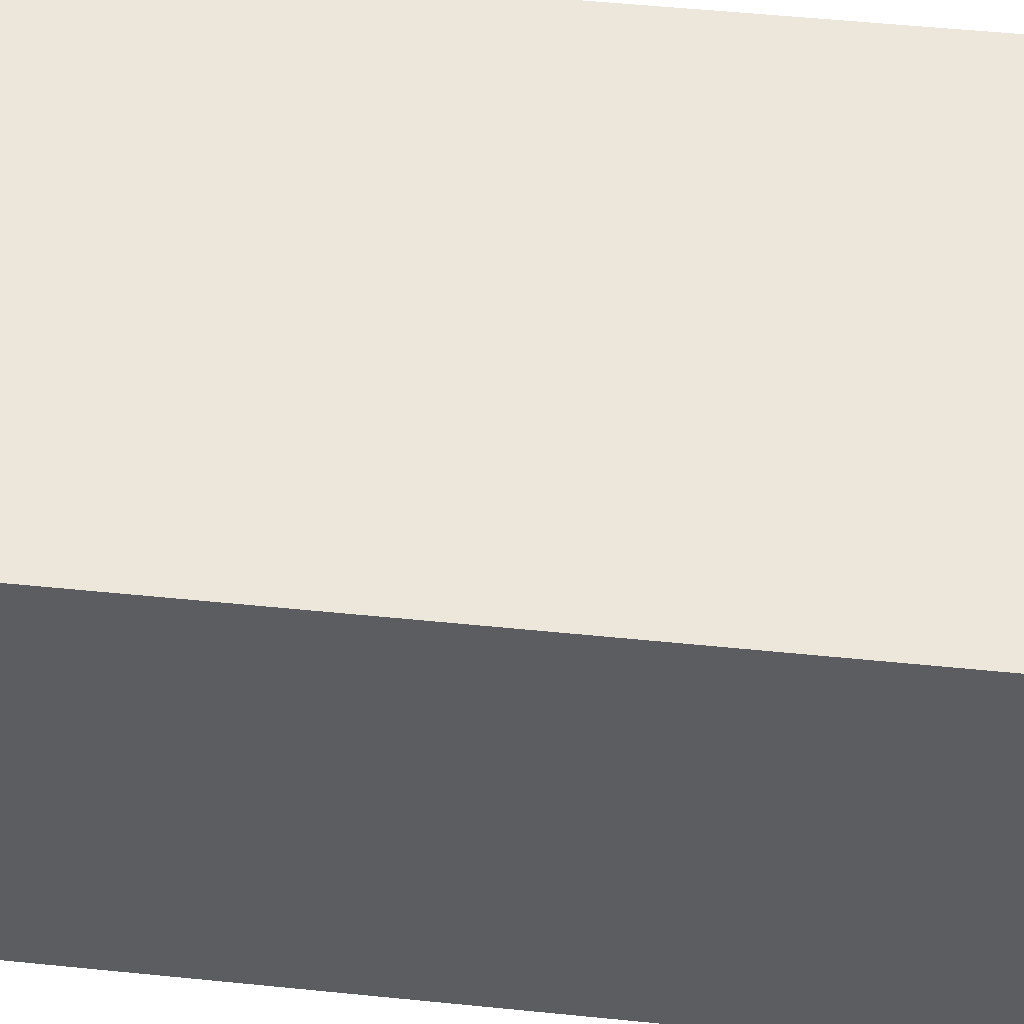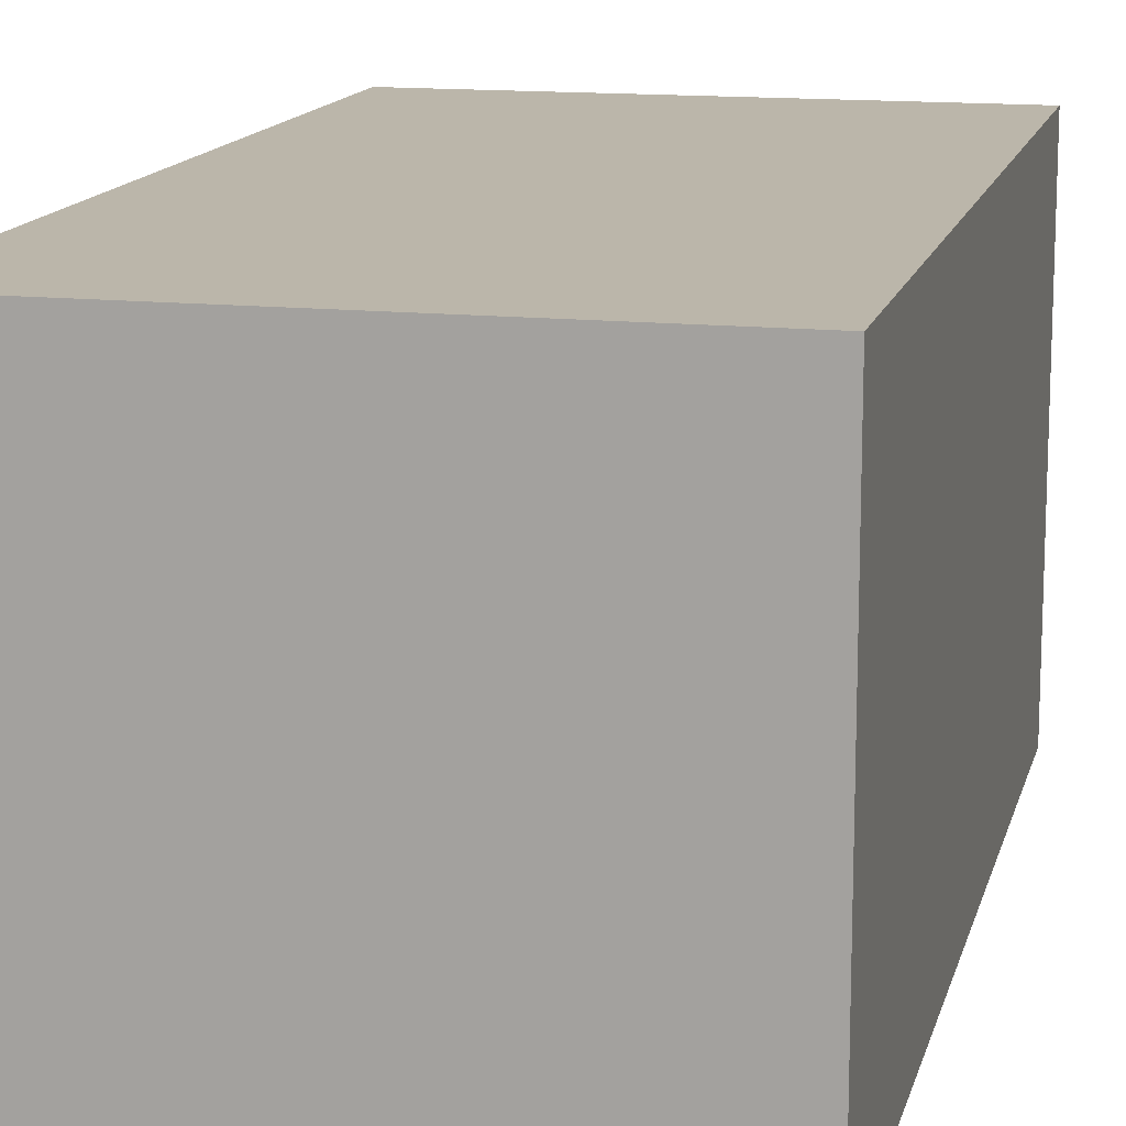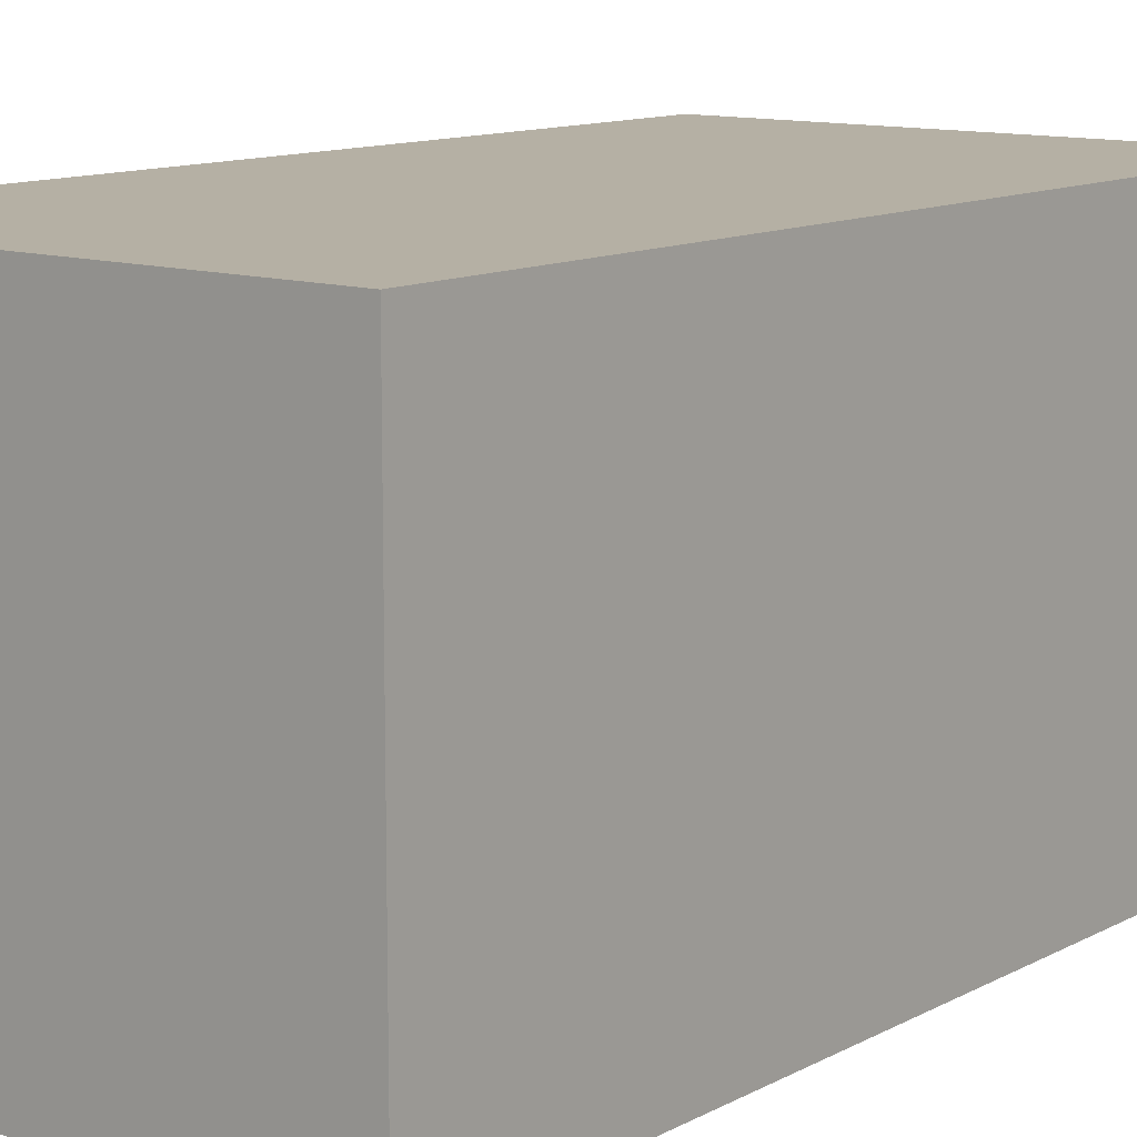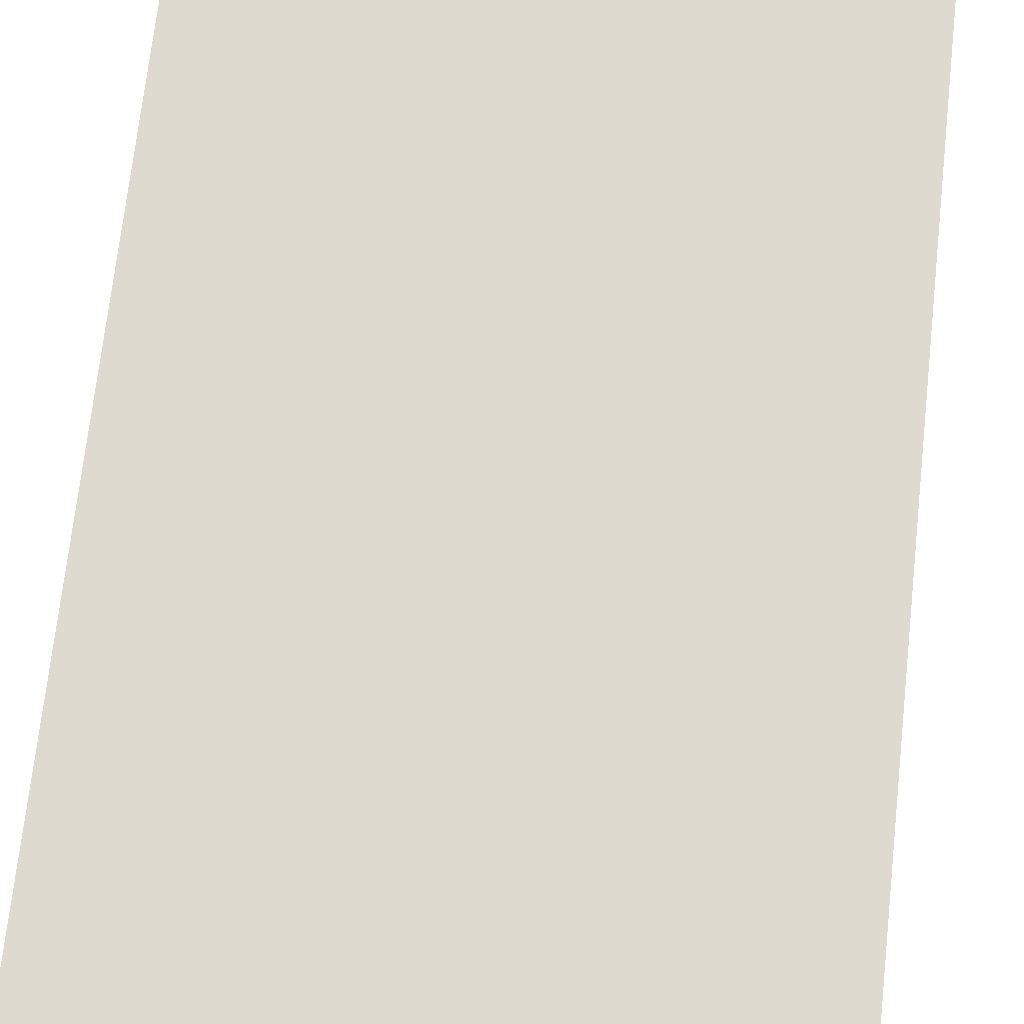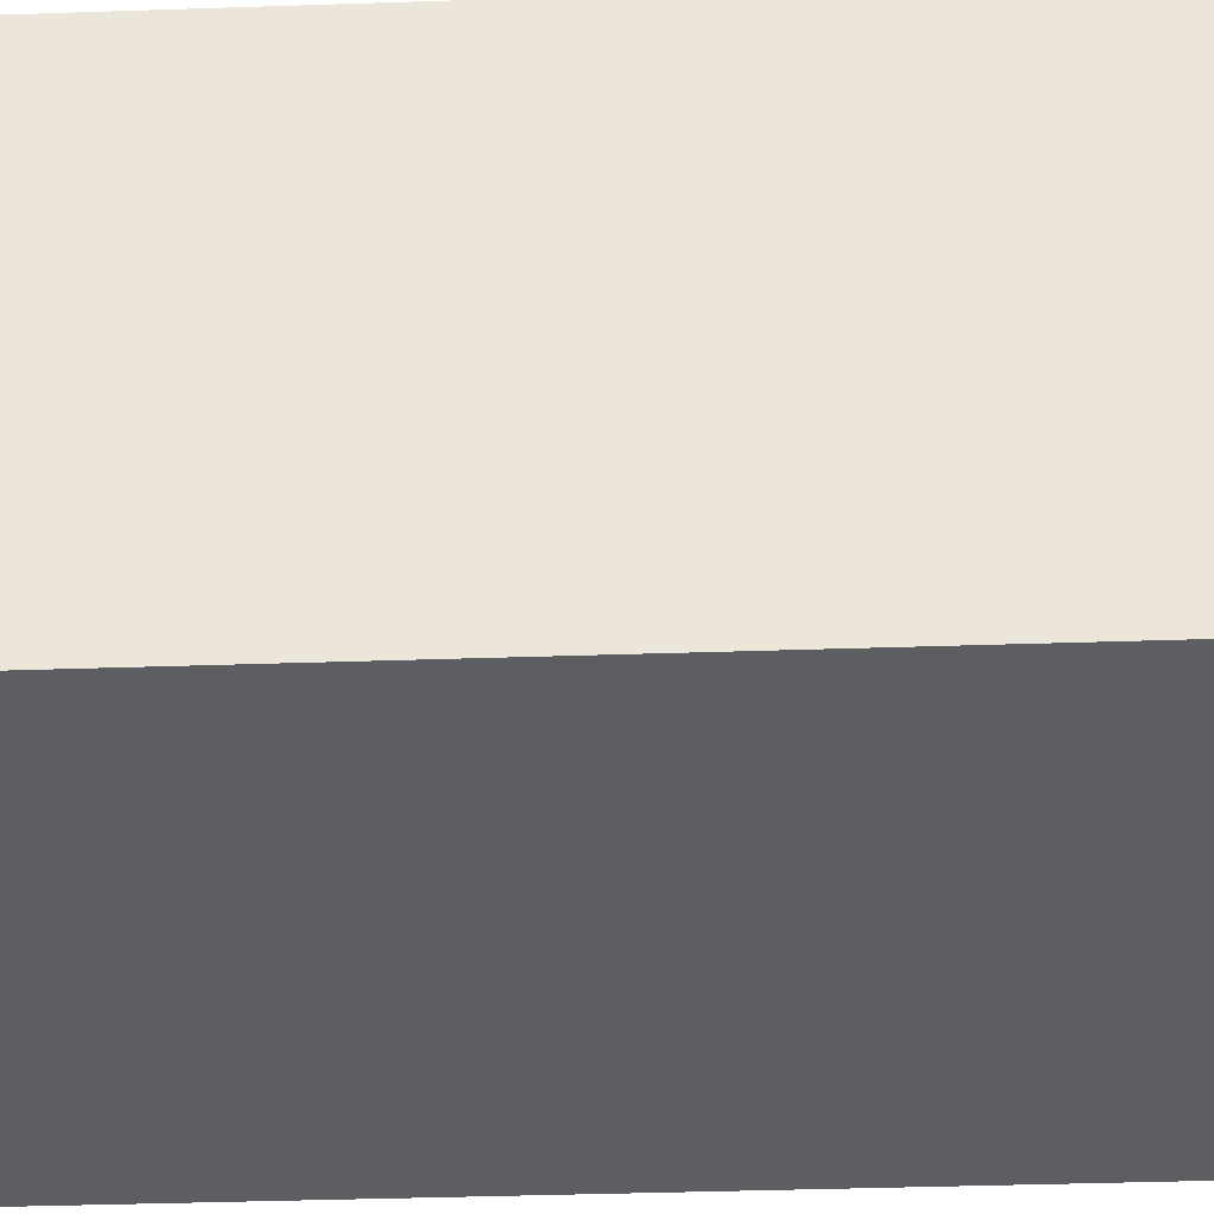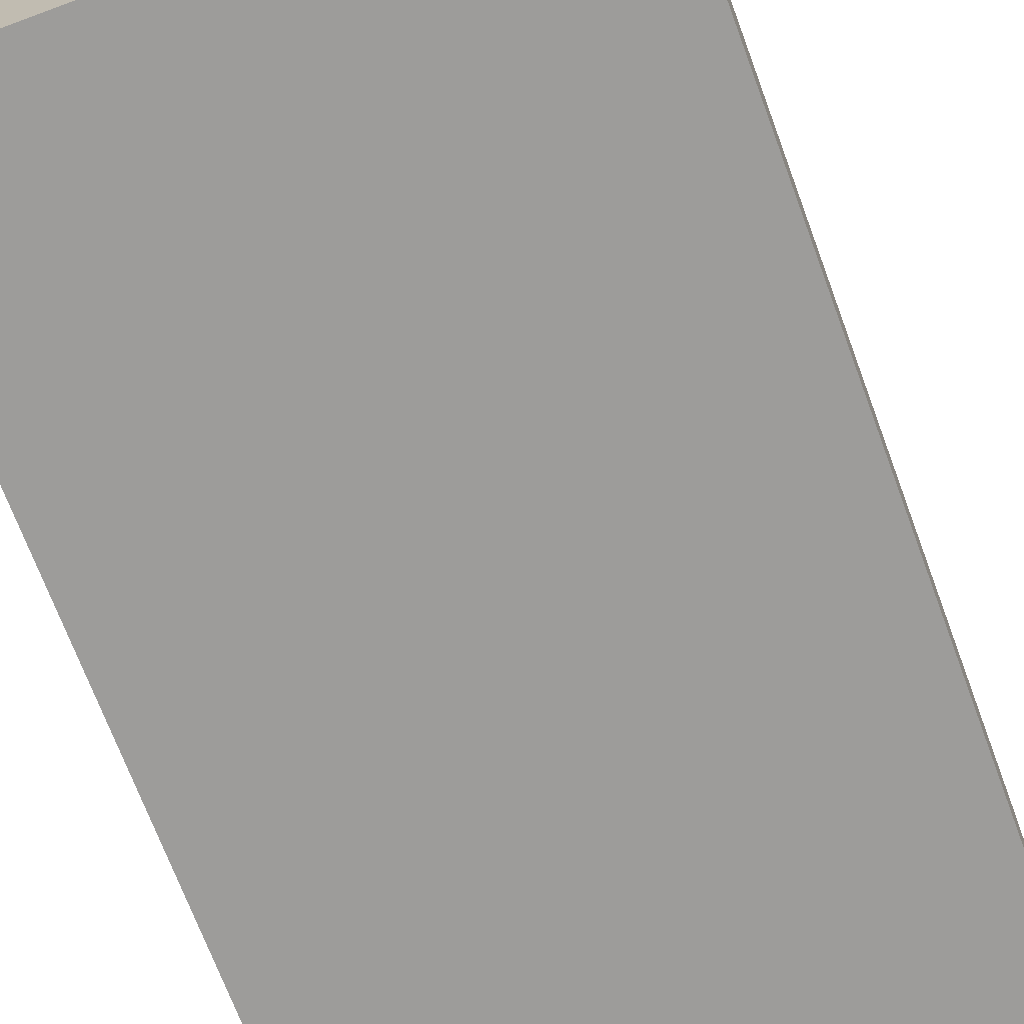
<metadata>
{"format":"obj","ext":"obj","renderer":"f3d","projection":"perspective","resolution":1024,"background":"white","views":[{"elev":54.1,"azim":-83.9,"up":"+Z"},{"elev":14.0,"azim":-166.7,"up":"+Z"},{"elev":11.6,"azim":38.4,"up":"+Z"},{"elev":70.6,"azim":-173.7,"up":"+Z"},{"elev":-39.3,"azim":92.4,"up":"+Z"},{"elev":-70.1,"azim":-159.7,"up":"+Z"}]}
</metadata>
<code>
o
v 11.3 0.5 10.6
v 11.3 0.5 9.1
v 11.3 0.6 10.5
v 11.3 0.6 9.2
v 11.3 1.9 10.5
v 11.3 1.9 9.2
v 11.3 2.1 10.5
v 11.3 2.1 9.2
v 11.3 3.3 10.5
v 11.3 3.3 9.2
v 11.3 3.4 10.6
v 11.3 3.4 9.1
v 11.7 3.2 10.5
v 11.7 3.2 10.4
v 11.7 3.3 10.5
v 11.7 3.3 10.4
v 12.2 3.2 10.5
v 12.2 3.2 10.4
v 12.2 3.3 10.5
v 12.2 3.3 10.4
v 12.8 1.9 10.5
v 12.8 1.9 9.2
v 12.8 2.1 10.5
v 12.8 2.1 9.2
v 12.8 3.3 10.5
v 12.8 3.3 9.2
v 11.4 1.9 10.5
v 11.4 1.9 9.2
v 11.4 2.1 10.5
v 11.4 2.1 9.2
v 11.4 3.3 10.5
v 11.4 3.3 9.2
v 12 3.2 10.5
v 12 3.2 10.4
v 12 3.3 10.5
v 12 3.3 10.4
v 12.5 3.2 10.5
v 12.5 3.2 10.4
v 12.5 3.3 10.5
v 12.5 3.3 10.4
v 12.9 0.5 10.6
v 12.9 0.5 9.1
v 12.9 0.6 10.5
v 12.9 0.6 9.2
v 12.9 1.9 10.5
v 12.9 1.9 9.2
v 12.9 2.1 10.5
v 12.9 2.1 9.2
v 12.9 3.3 10.5
v 12.9 3.3 9.2
v 12.9 3.4 10.6
v 12.9 3.4 9.1
v 11.3 0.5 10.6
v 11.3 3.4 10.6
v 11.4 0.5 10.6
v 11.4 0.6 10.6
v 11.4 1.9 10.6
v 11.4 2.1 10.6
v 11.4 3.3 10.6
v 12.8 0.5 10.6
v 12.8 0.6 10.6
v 12.8 1.9 10.6
v 12.8 2.1 10.6
v 12.8 3.3 10.6
v 12.9 0.5 10.6
v 12.9 3.4 10.6
v 11.4 1.9 9.2
v 11.4 2.1 9.2
v 11.4 3.3 9.2
v 12.8 1.9 9.2
v 12.8 2.1 9.2
v 12.8 3.3 9.2
v 11.4 1.9 10.5
v 11.4 2.1 10.5
v 11.4 3.3 10.5
v 11.7 3.2 10.5
v 11.7 3.3 10.5
v 12 3.2 10.5
v 12 3.3 10.5
v 12.2 3.2 10.5
v 12.2 3.3 10.5
v 12.5 3.2 10.5
v 12.5 3.3 10.5
v 12.8 1.9 10.5
v 12.8 2.1 10.5
v 12.8 3.3 10.5
v 11.7 3.2 10.4
v 11.7 3.3 10.4
v 12 3.2 10.4
v 12 3.3 10.4
v 12.2 3.2 10.4
v 12.2 3.3 10.4
v 12.5 3.2 10.4
v 12.5 3.3 10.4
v 11.3 0.5 9.1
v 11.3 3.4 9.1
v 11.4 0.6 9.1
v 11.4 1.9 9.1
v 11.4 2.1 9.1
v 11.4 3.3 9.1
v 12.8 0.6 9.1
v 12.8 1.9 9.1
v 12.8 2.1 9.1
v 12.8 3.3 9.1
v 12.9 0.5 9.1
v 12.9 3.4 9.1
v 11.3 0.5 10.6
v 11.4 0.5 10.6
v 12.8 0.5 10.6
v 12.9 0.5 10.6
v 11.4 0.5 9.2
v 12.8 0.5 9.2
v 11.3 0.5 9.1
v 12.9 0.5 9.1
v 11.7 3.2 10.5
v 12 3.2 10.5
v 12.2 3.2 10.5
v 12.5 3.2 10.5
v 11.7 3.2 10.4
v 12 3.2 10.4
v 12.2 3.2 10.4
v 12.5 3.2 10.4
v 11.4 3.3 10.5
v 11.7 3.3 10.5
v 12 3.3 10.5
v 12.2 3.3 10.5
v 12.5 3.3 10.5
v 12.8 3.3 10.5
v 11.7 3.3 10.4
v 12 3.3 10.4
v 12.2 3.3 10.4
v 12.5 3.3 10.4
v 11.4 3.3 9.2
v 12.8 3.3 9.2
v 11.4 1.9 10.5
v 12.8 1.9 10.5
v 11.4 1.9 9.2
v 12.8 1.9 9.2
v 11.3 3.4 10.6
v 12.9 3.4 10.6
v 11.3 3.4 9.1
v 12.9 3.4 9.1
f 3 2 1
f 4 2 3
f 5 3 1
f 5 4 3
f 6 2 4
f 6 4 5
f 7 5 1
f 7 6 5
f 8 2 6
f 8 6 7
f 9 7 1
f 9 8 7
f 10 2 8
f 10 8 9
f 11 9 1
f 11 10 9
f 12 2 10
f 12 10 11
f 15 14 13
f 16 14 15
f 19 18 17
f 20 18 19
f 23 22 21
f 24 22 23
f 25 24 23
f 26 24 25
f 27 28 29
f 29 28 30
f 29 30 31
f 31 30 32
f 33 34 35
f 35 34 36
f 37 38 39
f 39 38 40
f 41 42 43
f 43 42 44
f 41 43 45
f 43 44 45
f 44 42 46
f 45 44 46
f 41 45 47
f 45 46 47
f 46 42 48
f 47 46 48
f 41 47 49
f 47 48 49
f 48 42 50
f 49 48 50
f 41 49 51
f 49 50 51
f 50 42 52
f 51 50 52
f 55 54 53
f 56 54 55
f 57 54 56
f 58 54 57
f 59 54 58
f 60 56 55
f 61 57 56
f 61 56 60
f 62 58 57
f 62 57 61
f 63 59 58
f 63 58 62
f 64 54 59
f 64 59 63
f 65 63 62
f 65 61 60
f 65 64 63
f 65 62 61
f 66 54 64
f 66 64 65
f 70 68 67
f 71 69 68
f 71 68 70
f 72 69 71
f 74 75 76
f 76 75 77
f 74 76 78
f 74 78 80
f 78 79 80
f 80 79 81
f 74 80 82
f 73 74 84
f 82 83 85
f 84 74 85
f 74 82 85
f 85 83 86
f 87 88 89
f 89 88 90
f 91 92 93
f 93 92 94
f 95 96 97
f 97 96 98
f 98 96 99
f 99 96 100
f 95 97 101
f 97 98 101
f 98 99 102
f 101 98 102
f 99 100 103
f 102 99 103
f 100 96 104
f 103 100 104
f 102 103 105
f 101 102 105
f 103 104 105
f 95 101 105
f 104 96 106
f 105 104 106
f 111 108 107
f 111 109 108
f 112 110 109
f 112 109 111
f 113 111 107
f 113 112 111
f 114 110 112
f 114 112 113
f 119 116 115
f 120 116 119
f 121 118 117
f 122 118 121
f 129 124 123
f 130 126 125
f 131 126 130
f 132 128 127
f 133 131 130
f 133 132 131
f 133 129 123
f 133 130 129
f 134 128 132
f 134 132 133
f 135 136 137
f 137 136 138
f 139 140 141
f 141 140 142

</code>
